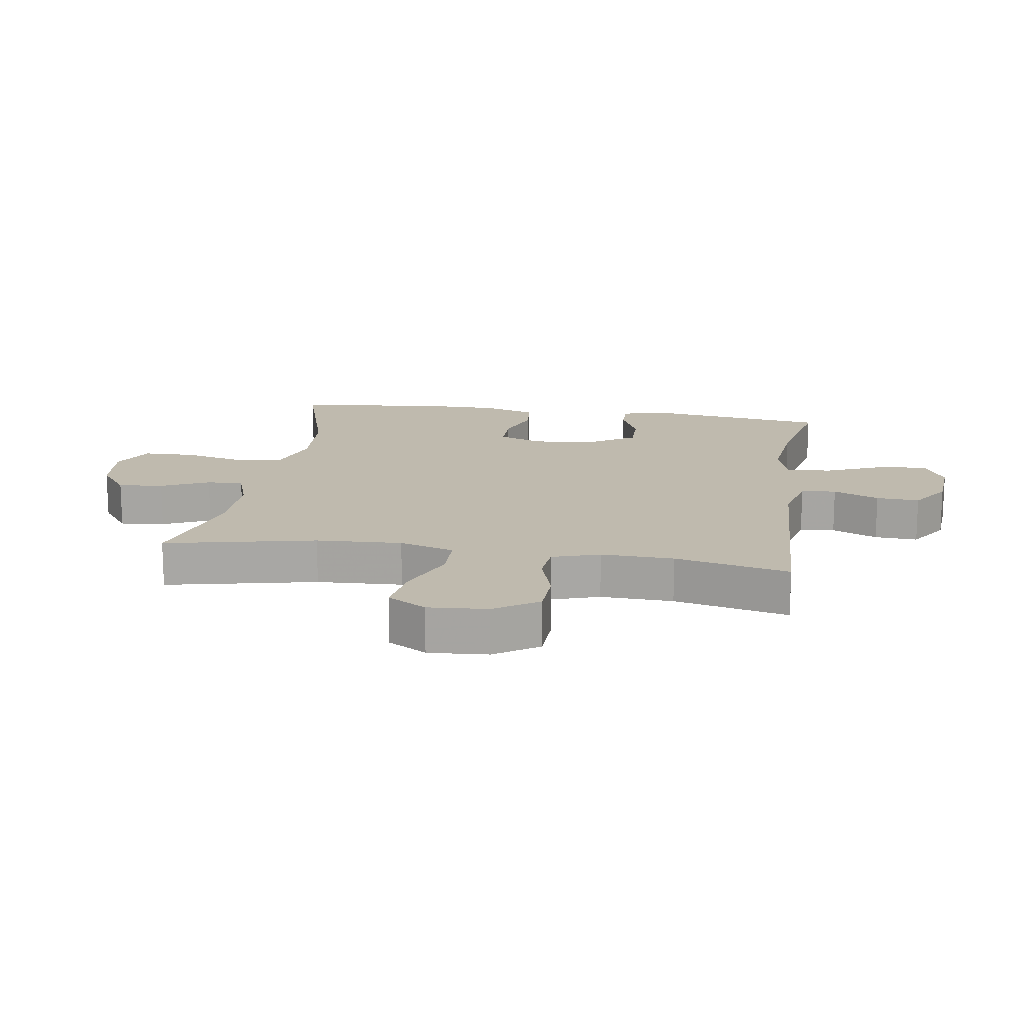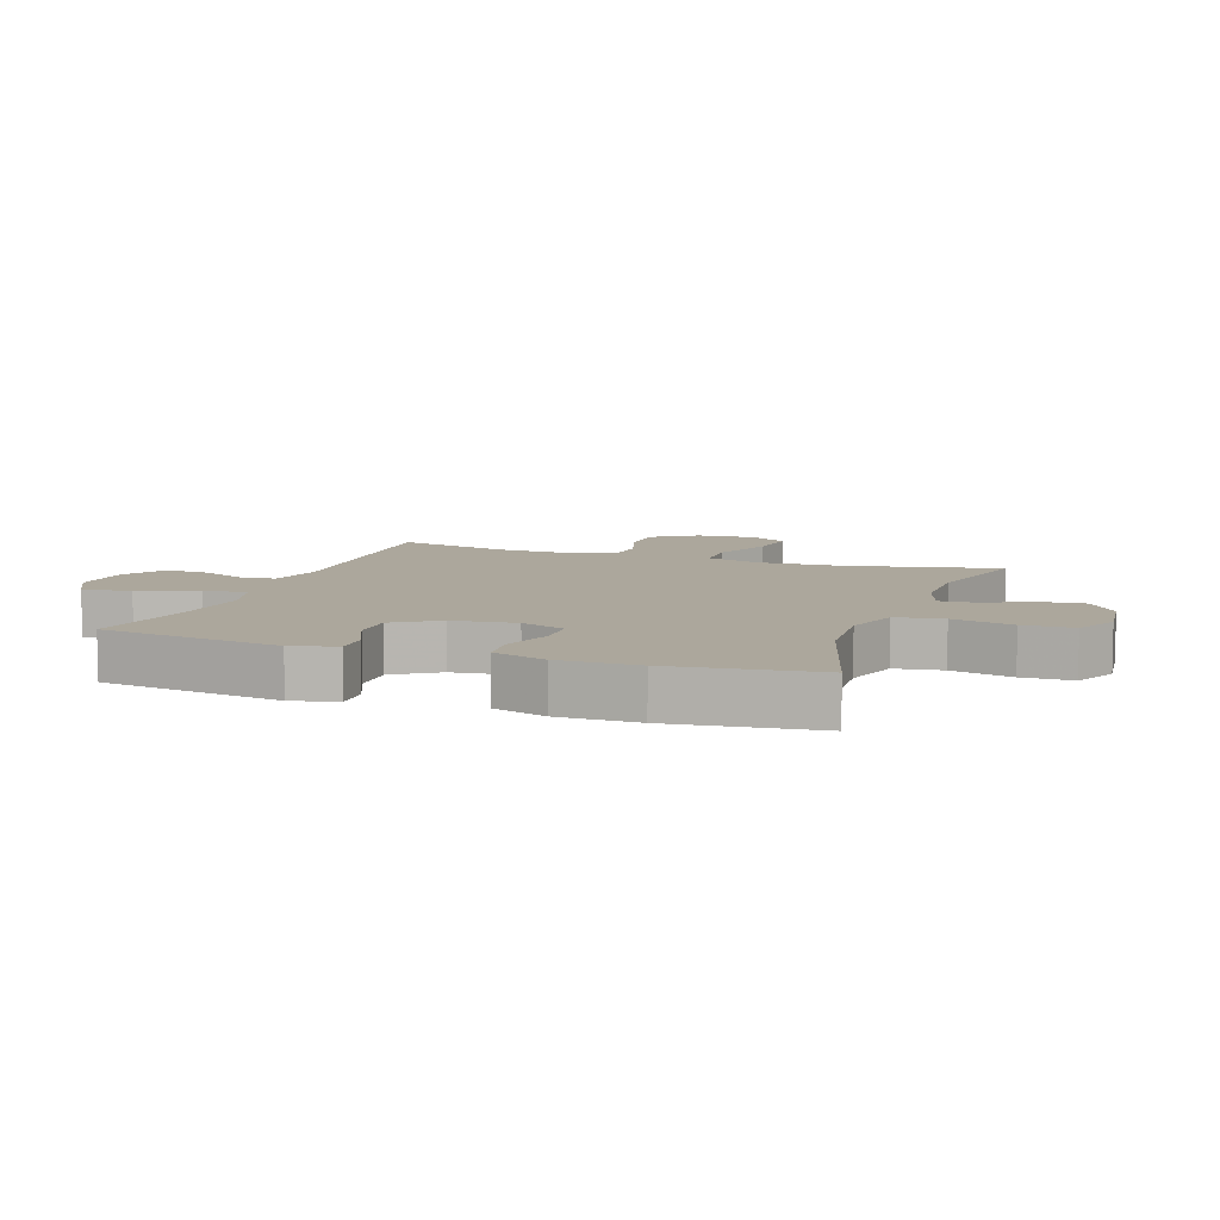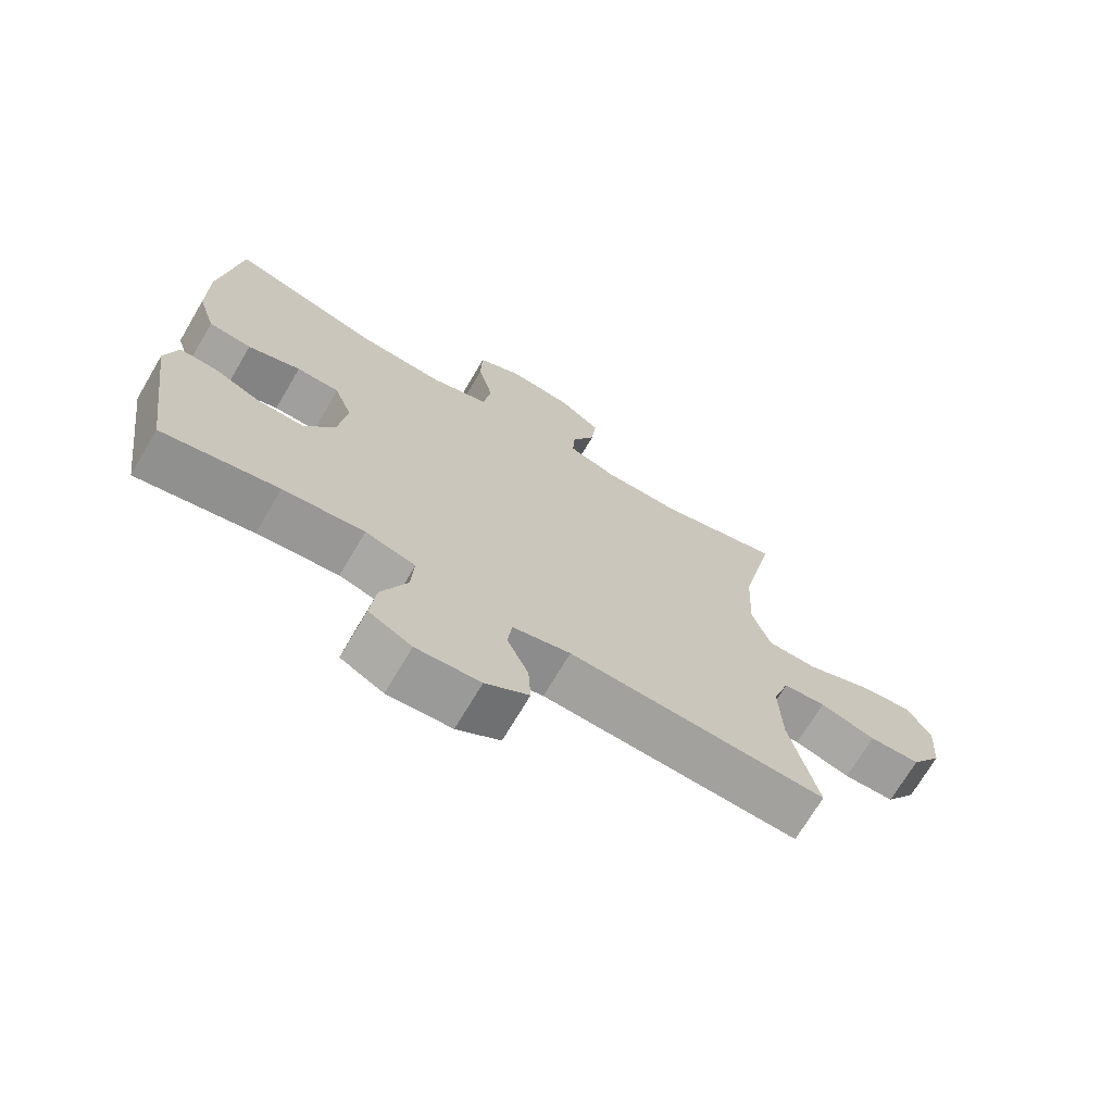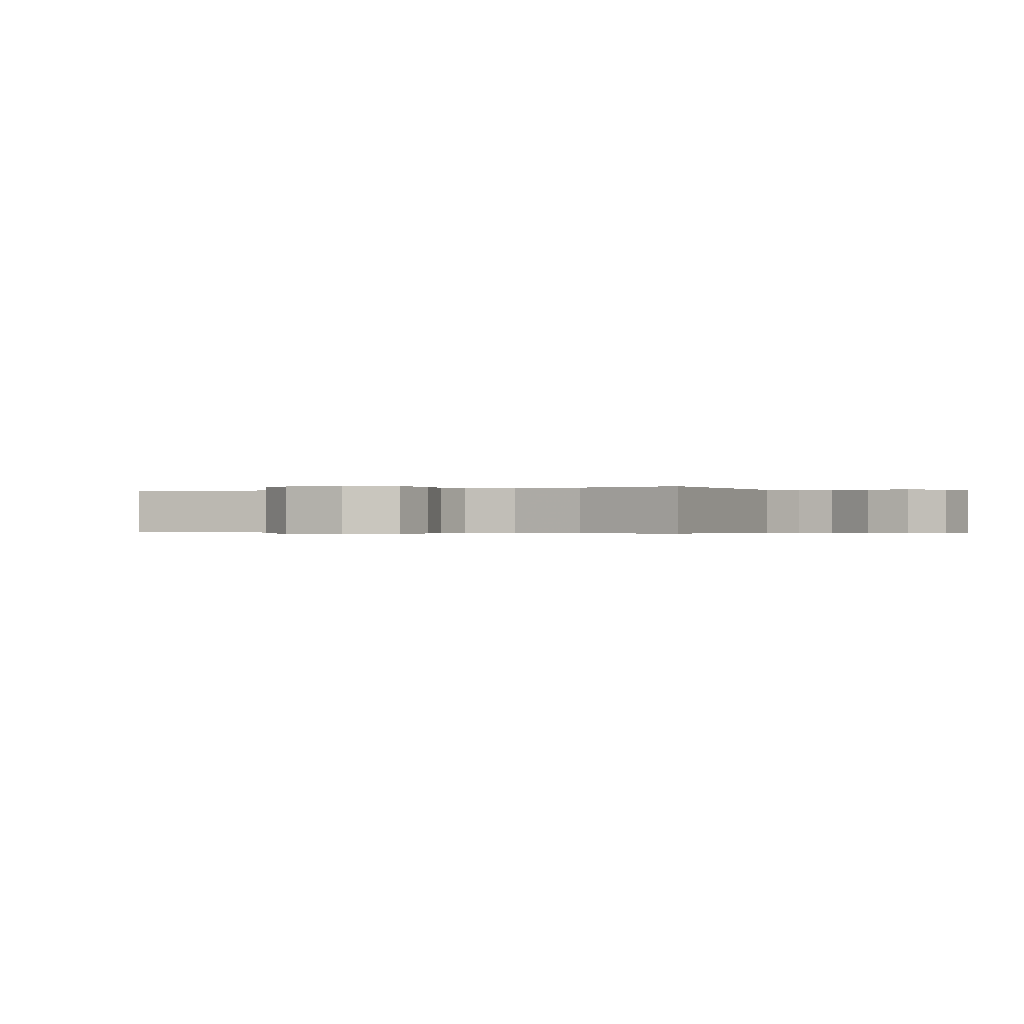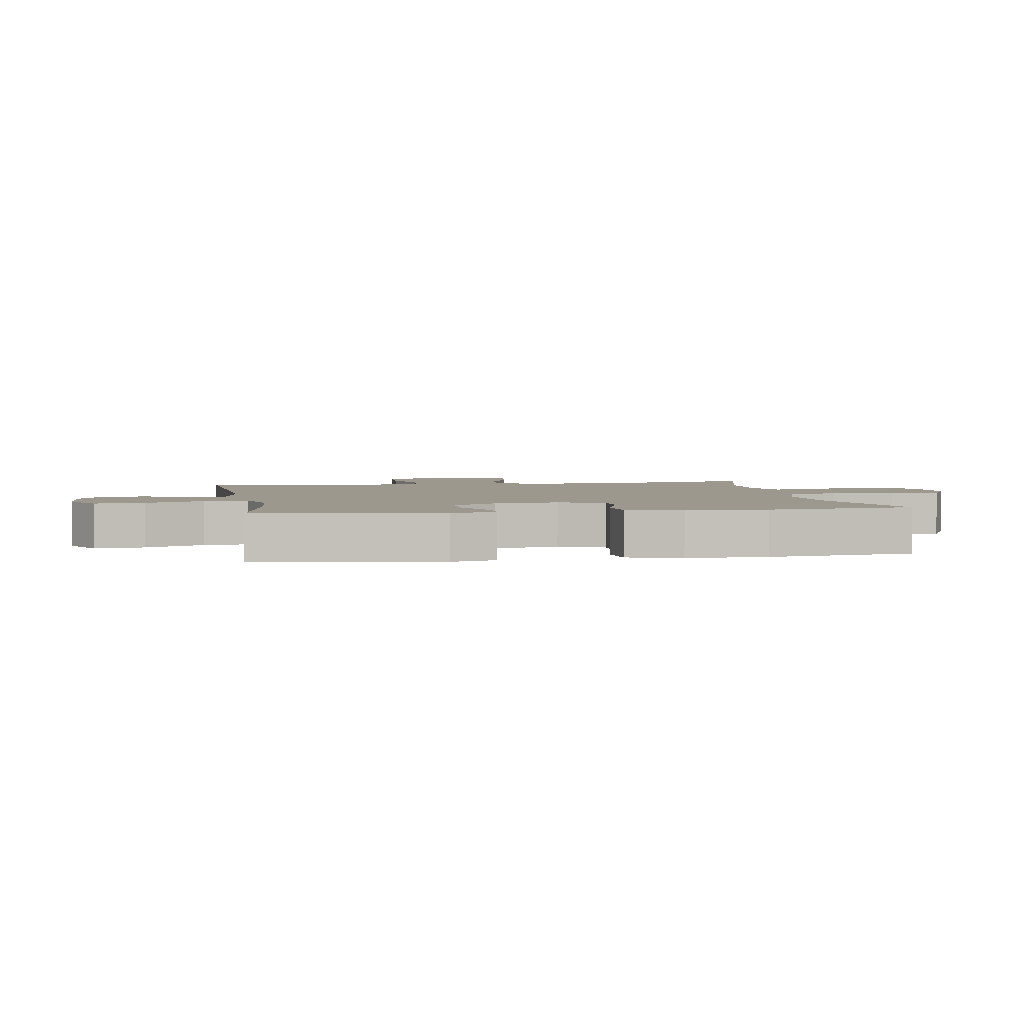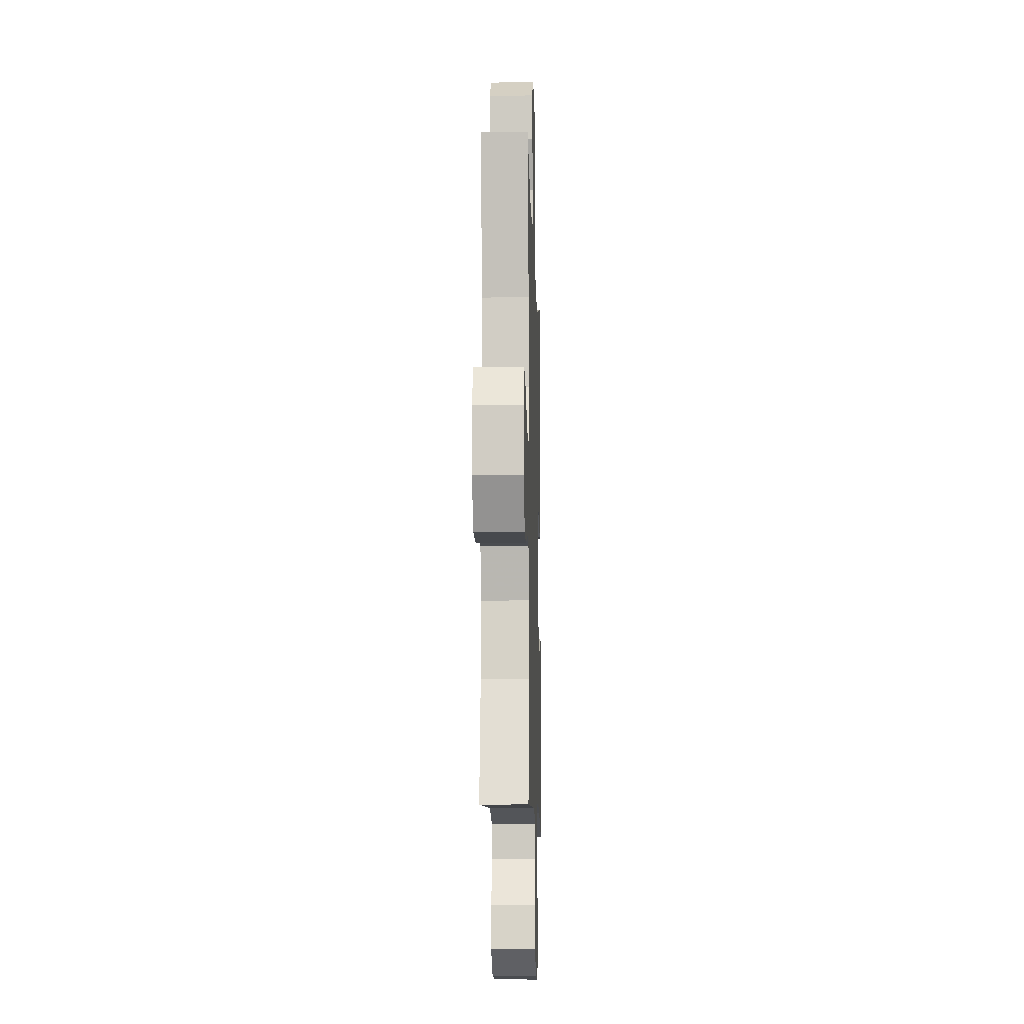
<metadata>
{"format":"obj","ext":"obj","renderer":"f3d","projection":"perspective","resolution":1024,"background":"white","views":[{"elev":15.7,"azim":98.9,"up":"+Y"},{"elev":8.4,"azim":-70.5,"up":"+Y"},{"elev":-71.0,"azim":-30.6,"up":"+Z"},{"elev":-0.3,"azim":118.8,"up":"+Y"},{"elev":3.1,"azim":-99.9,"up":"+Y"},{"elev":-10.5,"azim":91.7,"up":"+Z"}]}
</metadata>
<code>
v 0.5 0.07 -0.5
v 0.109 0.07 -0.482
v 0.021 0.07 -0.503
v 0.015 0.07 -0.559
v 0.047 0.07 -0.632
v 0.051 0.07 -0.701
v -0.015 0.07 -0.744
v -0.112 0.07 -0.751
v -0.177 0.07 -0.716
v -0.168 0.07 -0.637
v -0.129 0.07 -0.545
v -0.125 0.07 -0.474
v -0.201 0.07 -0.452
v -0.324 0.07 -0.465
v -0.5 0.07 -0.5
v -0.541 0.07 -0.209
v -0.522 0.07 -0.137
v -0.467 0.07 -0.138
v -0.394 0.07 -0.17
v -0.324 0.07 -0.171
v -0.278 0.07 -0.1
v -0.265 0.07 0.002
v -0.292 0.07 0.074
v -0.357 0.07 0.075
v -0.437 0.07 0.048
v -0.502 0.07 0.055
v -0.529 0.07 0.14
v -0.529 0.07 0.268
v -0.5 0.07 0.5
v -0.272 0.07 0.432
v -0.141 0.07 0.423
v -0.052 0.07 0.451
v -0.04 0.07 0.527
v -0.063 0.07 0.625
v -0.061 0.07 0.706
v 0.007 0.07 0.74
v 0.103 0.07 0.729
v 0.166 0.07 0.682
v 0.159 0.07 0.61
v 0.123 0.07 0.534
v 0.12 0.07 0.476
v 0.194 0.07 0.451
v 0.312 0.07 0.451
v 0.5 0.07 0.5
v 0.447 0.07 0.259
v 0.44 0.07 0.122
v 0.467 0.07 0.034
v 0.543 0.07 0.032
v 0.639 0.07 0.071
v 0.721 0.07 0.083
v 0.758 0.07 0.021
v 0.751 0.07 -0.074
v 0.704 0.07 -0.144
v 0.627 0.07 -0.146
v 0.543 0.07 -0.12
v 0.479 0.07 -0.125
v 0.454 0.07 -0.201
v 0.458 0.07 -0.317
v 0.5 0 -0.5
v 0.109 0 -0.482
v 0.021 0 -0.503
v 0.015 0 -0.559
v 0.047 0 -0.632
v 0.051 0 -0.701
v -0.015 0 -0.744
v -0.112 0 -0.751
v -0.177 0 -0.716
v -0.168 0 -0.637
v -0.129 0 -0.545
v -0.125 0 -0.474
v -0.201 0 -0.452
v -0.324 0 -0.465
v -0.5 0 -0.5
v -0.541 0 -0.209
v -0.522 0 -0.137
v -0.467 0 -0.138
v -0.394 0 -0.17
v -0.324 0 -0.171
v -0.278 0 -0.1
v -0.265 0 0.002
v -0.292 0 0.074
v -0.357 0 0.075
v -0.437 0 0.048
v -0.502 0 0.055
v -0.529 0 0.14
v -0.529 0 0.268
v -0.5 0 0.5
v -0.272 0 0.432
v -0.141 0 0.423
v -0.052 0 0.451
v -0.04 0 0.527
v -0.063 0 0.625
v -0.061 0 0.706
v 0.007 0 0.74
v 0.103 0 0.729
v 0.166 0 0.682
v 0.159 0 0.61
v 0.123 0 0.534
v 0.12 0 0.476
v 0.194 0 0.451
v 0.312 0 0.451
v 0.5 0 0.5
v 0.447 0 0.259
v 0.44 0 0.122
v 0.467 0 0.034
v 0.543 0 0.032
v 0.639 0 0.071
v 0.721 0 0.083
v 0.758 0 0.021
v 0.751 0 -0.074
v 0.704 0 -0.144
v 0.627 0 -0.146
v 0.543 0 -0.12
v 0.479 0 -0.125
v 0.454 0 -0.201
v 0.458 0 -0.317
f 53 54 55
f 52 53 55
f 51 52 55
f 50 51 55
f 49 50 55
f 48 49 55
f 47 48 55 56
f 46 47 56 57
f 43 44 45
f 42 43 45 46
f 46 57 58
f 42 46 58
f 41 42 58
f 38 39 40
f 37 38 40
f 36 37 40
f 35 36 40
f 34 35 40
f 33 34 40
f 32 33 40 41
f 28 29 30
f 27 28 30
f 26 27 30
f 25 26 30
f 24 25 30
f 23 24 30 31
f 58 1 2
f 41 58 2
f 32 41 2
f 31 32 2
f 23 31 2
f 22 23 2
f 17 18 19
f 16 17 19
f 15 16 19
f 14 15 19
f 13 14 19 20
f 9 10 11
f 8 9 11
f 7 8 11
f 6 7 11
f 5 6 11
f 4 5 11
f 3 4 11 12
f 3 12 13
f 2 3 13
f 22 2 13
f 21 22 13
f 13 20 21
f 113 112 111
f 113 111 110
f 113 110 109
f 113 109 108
f 113 108 107
f 113 107 106
f 114 113 106 105
f 115 114 105 104
f 103 102 101
f 104 103 101 100
f 116 115 104
f 116 104 100
f 116 100 99
f 98 97 96
f 98 96 95
f 98 95 94
f 98 94 93
f 98 93 92
f 98 92 91
f 99 98 91 90
f 88 87 86
f 88 86 85
f 88 85 84
f 88 84 83
f 88 83 82
f 89 88 82 81
f 60 59 116
f 60 116 99
f 60 99 90
f 60 90 89
f 60 89 81
f 60 81 80
f 77 76 75
f 77 75 74
f 77 74 73
f 77 73 72
f 78 77 72 71
f 69 68 67
f 69 67 66
f 69 66 65
f 69 65 64
f 69 64 63
f 69 63 62
f 70 69 62 61
f 71 70 61
f 71 61 60
f 71 60 80
f 71 80 79
f 79 78 71
f 1 59 60 2
f 2 60 61 3
f 3 61 62 4
f 4 62 63 5
f 5 63 64 6
f 6 64 65 7
f 7 65 66 8
f 8 66 67 9
f 9 67 68 10
f 10 68 69 11
f 11 69 70 12
f 12 70 71 13
f 13 71 72 14
f 14 72 73 15
f 15 73 74 16
f 16 74 75 17
f 17 75 76 18
f 18 76 77 19
f 19 77 78 20
f 20 78 79 21
f 21 79 80 22
f 22 80 81 23
f 23 81 82 24
f 24 82 83 25
f 25 83 84 26
f 26 84 85 27
f 27 85 86 28
f 28 86 87 29
f 29 87 88 30
f 30 88 89 31
f 31 89 90 32
f 32 90 91 33
f 33 91 92 34
f 34 92 93 35
f 35 93 94 36
f 36 94 95 37
f 37 95 96 38
f 38 96 97 39
f 39 97 98 40
f 40 98 99 41
f 41 99 100 42
f 42 100 101 43
f 43 101 102 44
f 44 102 103 45
f 45 103 104 46
f 46 104 105 47
f 47 105 106 48
f 48 106 107 49
f 49 107 108 50
f 50 108 109 51
f 51 109 110 52
f 52 110 111 53
f 53 111 112 54
f 54 112 113 55
f 55 113 114 56
f 56 114 115 57
f 57 115 116 58
f 58 116 59 1

</code>
